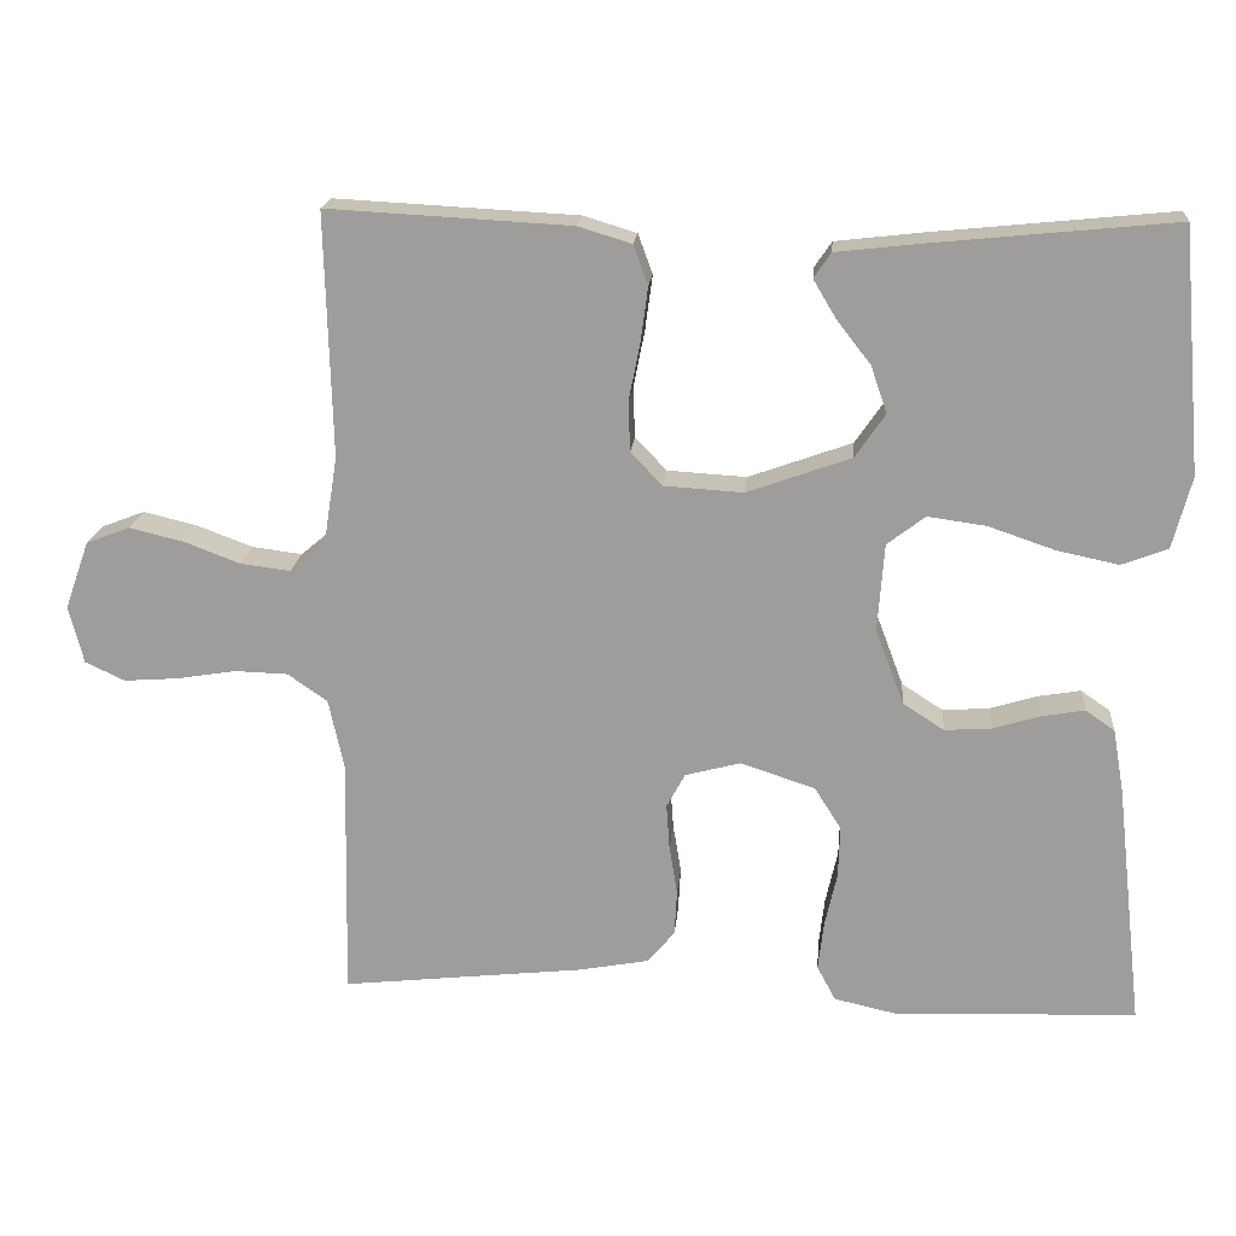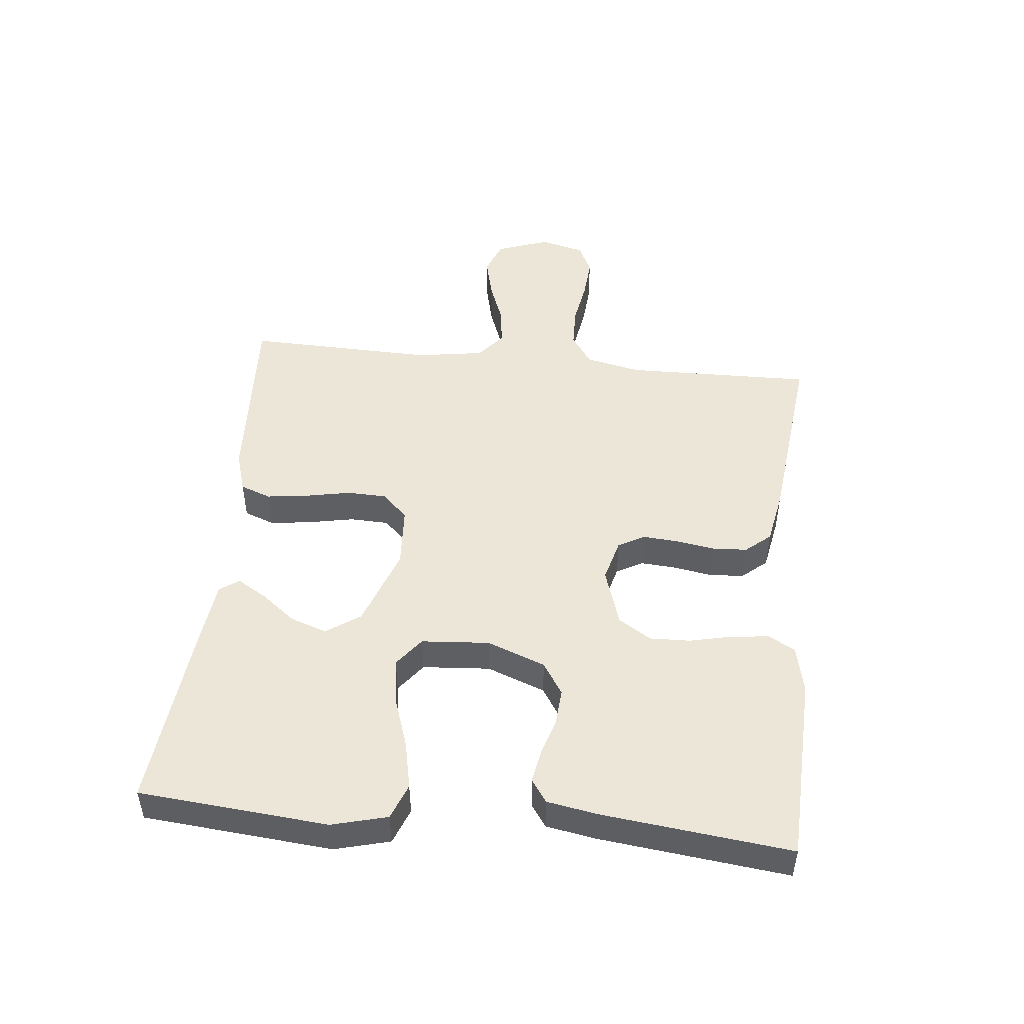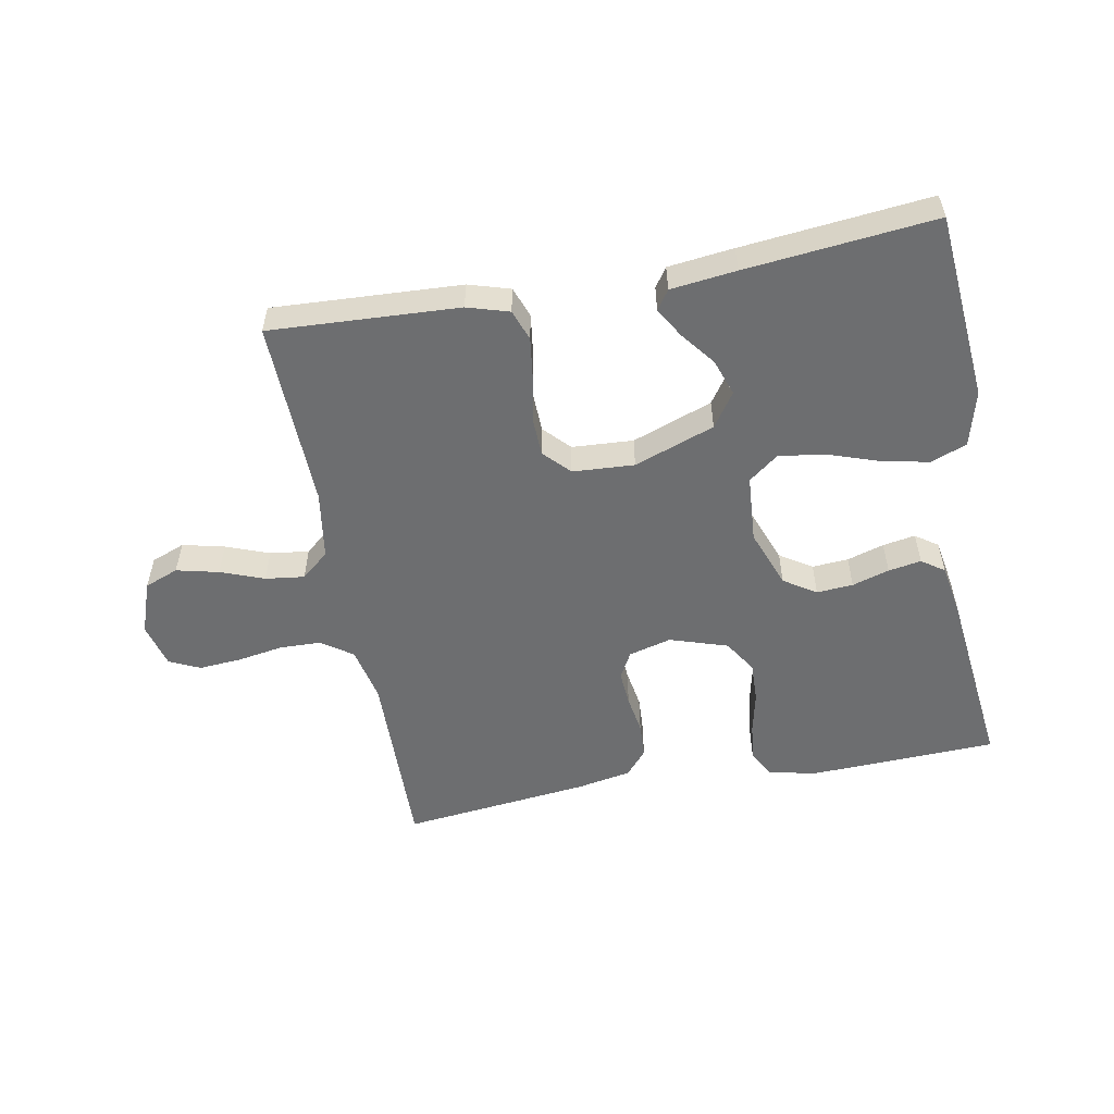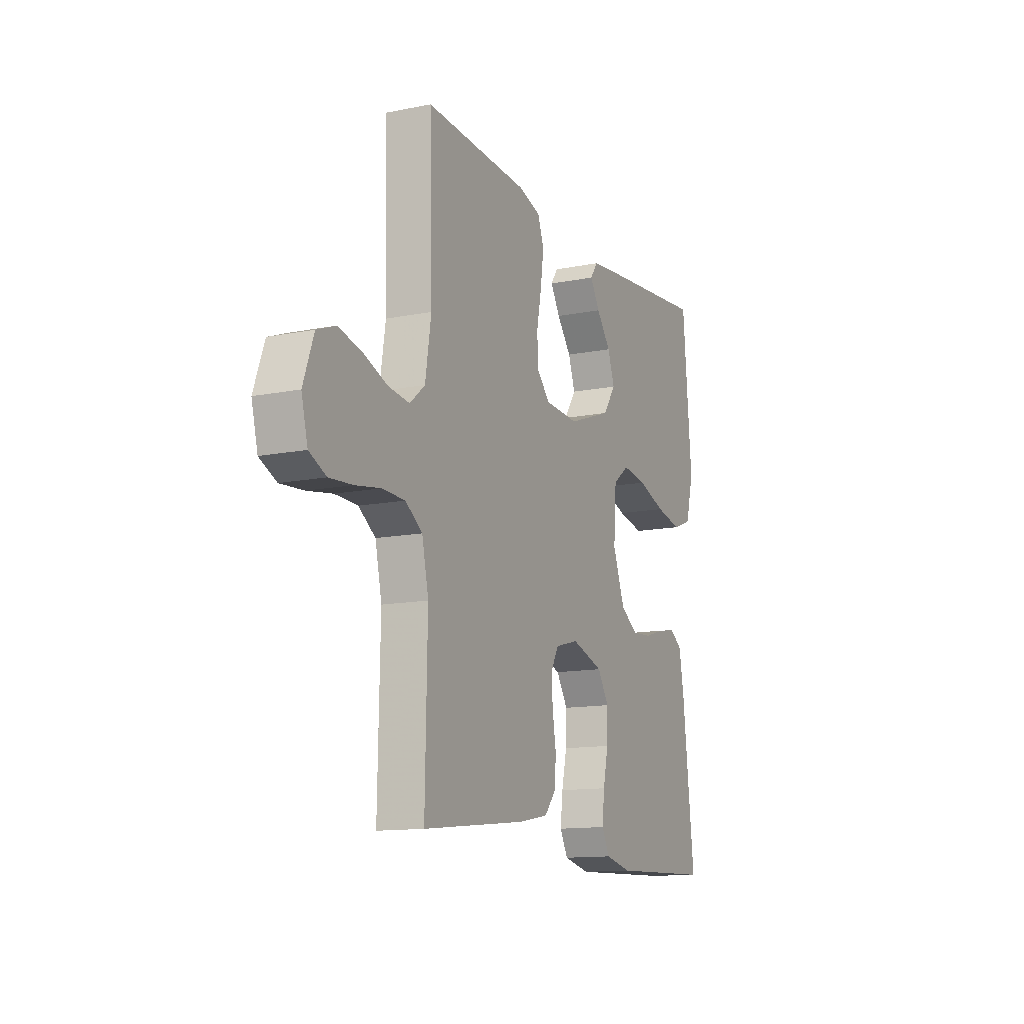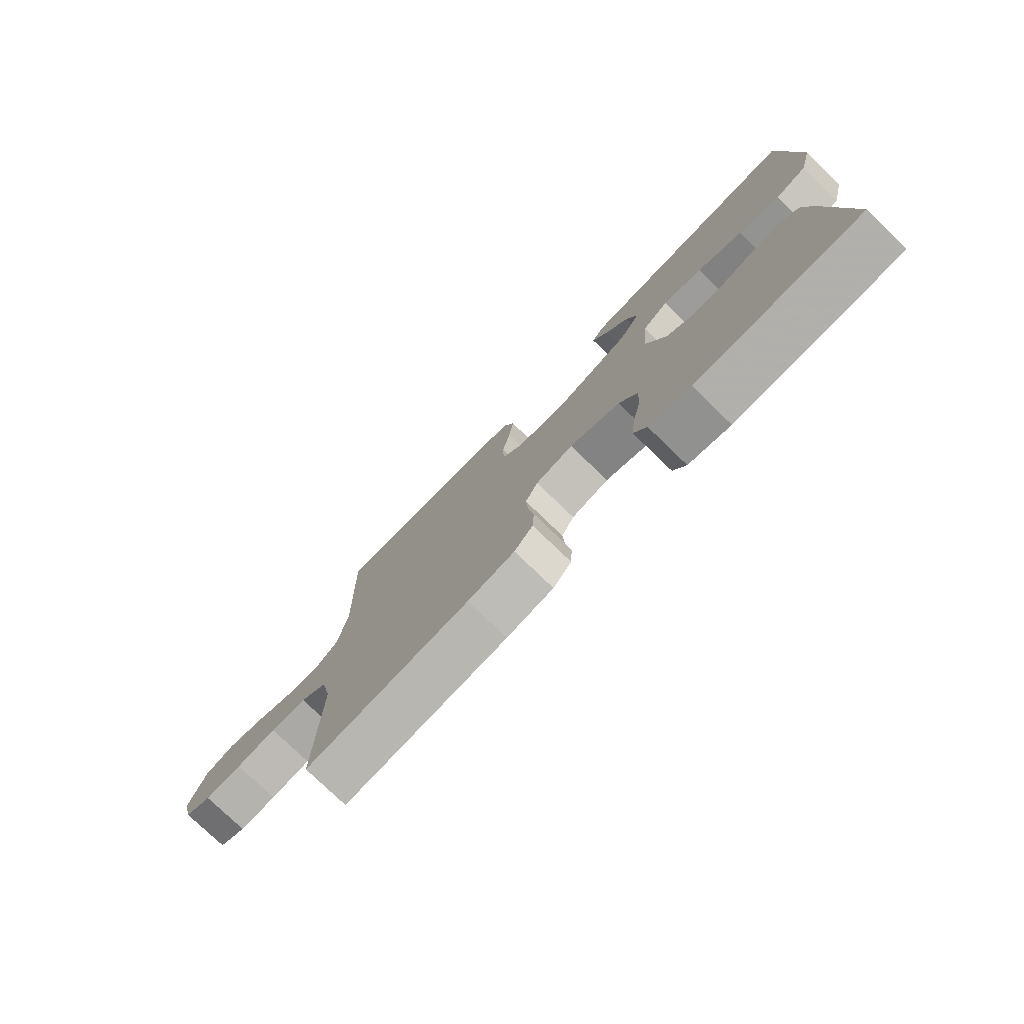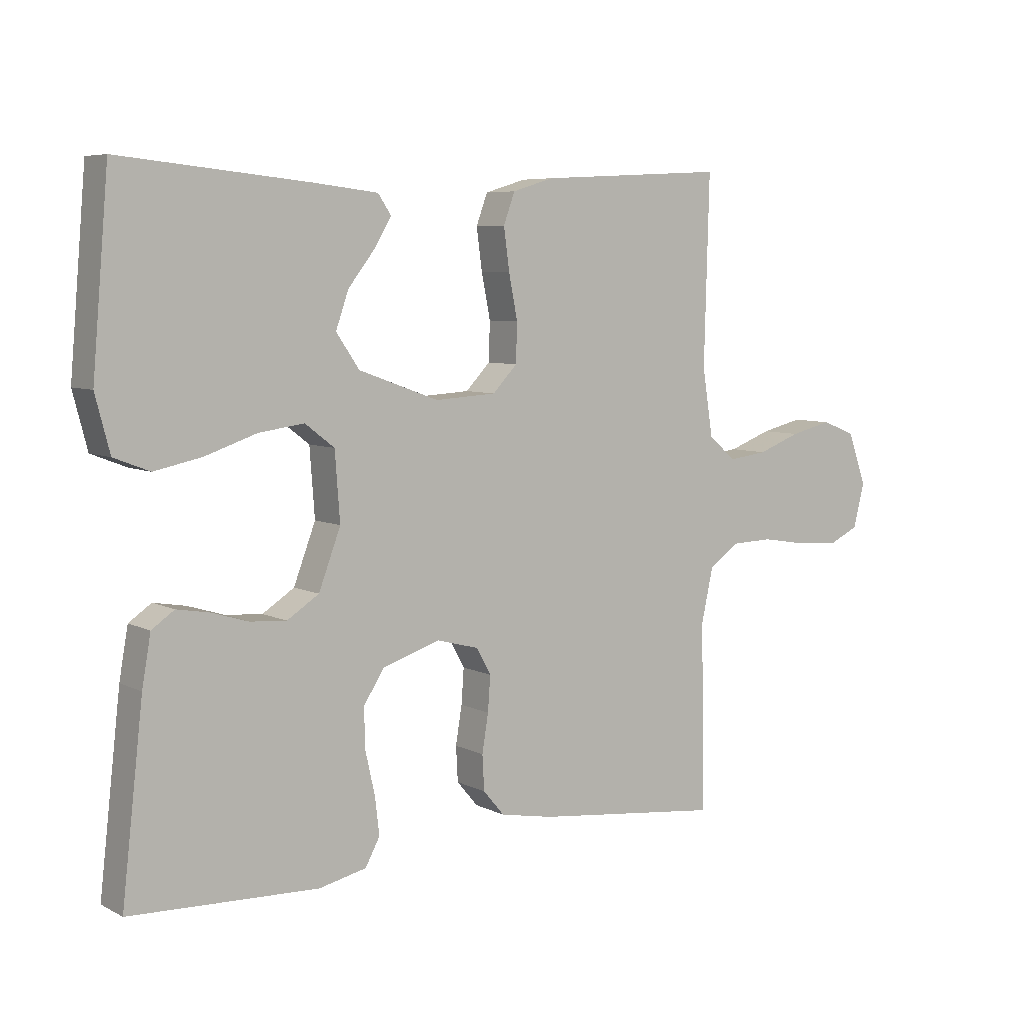
<metadata>
{"format":"obj","ext":"obj","renderer":"f3d","projection":"perspective","resolution":1024,"background":"white","views":[{"elev":18.5,"azim":5.0,"up":"+Z"},{"elev":48.7,"azim":95.9,"up":"+Y"},{"elev":-54.3,"azim":10.6,"up":"+Y"},{"elev":-13.0,"azim":-65.2,"up":"+Z"},{"elev":-76.7,"azim":45.9,"up":"+Z"},{"elev":6.5,"azim":145.0,"up":"+Z"}]}
</metadata>
<code>
v 0.5 0.07 0.5
v 0.526 0.07 0.2
v 0.503 0.07 0.112
v 0.446 0.07 0.09
v 0.37 0.07 0.106
v 0.288 0.07 0.134
v 0.216 0.07 0.144
v 0.169 0.07 0.108
v 0.161 0.07 0
v 0.196 0.07 -0.093
v 0.247 0.07 -0.126
v 0.305 0.07 -0.122
v 0.364 0.07 -0.104
v 0.416 0.07 -0.095
v 0.452 0.07 -0.12
v 0.466 0.07 -0.2
v 0.5 0.07 -0.5
v 0.2 0.07 -0.511
v 0.124 0.07 -0.494
v 0.101 0.07 -0.451
v 0.108 0.07 -0.391
v 0.123 0.07 -0.324
v 0.125 0.07 -0.26
v 0.092 0.07 -0.208
v 0 0.07 -0.178
v -0.068 0.07 -0.196
v -0.091 0.07 -0.238
v -0.087 0.07 -0.294
v -0.077 0.07 -0.355
v -0.08 0.07 -0.411
v -0.114 0.07 -0.451
v -0.2 0.07 -0.467
v -0.5 0.07 -0.5
v -0.494 0.07 -0.2
v -0.513 0.07 -0.113
v -0.562 0.07 -0.079
v -0.628 0.07 -0.077
v -0.701 0.07 -0.089
v -0.768 0.07 -0.094
v -0.817 0.07 -0.071
v -0.835 0.07 0
v -0.805 0.07 0.084
v -0.751 0.07 0.105
v -0.684 0.07 0.089
v -0.615 0.07 0.063
v -0.553 0.07 0.055
v -0.509 0.07 0.092
v -0.492 0.07 0.2
v -0.5 0.07 0.5
v -0.2 0.07 0.484
v -0.134 0.07 0.464
v -0.116 0.07 0.415
v -0.125 0.07 0.348
v -0.139 0.07 0.277
v -0.137 0.07 0.215
v -0.098 0.07 0.174
v 0 0.07 0.168
v 0.128 0.07 0.214
v 0.165 0.07 0.268
v 0.145 0.07 0.326
v 0.103 0.07 0.38
v 0.075 0.07 0.427
v 0.096 0.07 0.458
v 0.2 0.07 0.47
v 0.5 0 0.5
v 0.526 0 0.2
v 0.503 0 0.112
v 0.446 0 0.09
v 0.37 0 0.106
v 0.288 0 0.134
v 0.216 0 0.144
v 0.169 0 0.108
v 0.161 0 0
v 0.196 0 -0.093
v 0.247 0 -0.126
v 0.305 0 -0.122
v 0.364 0 -0.104
v 0.416 0 -0.095
v 0.452 0 -0.12
v 0.466 0 -0.2
v 0.5 0 -0.5
v 0.2 0 -0.511
v 0.124 0 -0.494
v 0.101 0 -0.451
v 0.108 0 -0.391
v 0.123 0 -0.324
v 0.125 0 -0.26
v 0.092 0 -0.208
v 0 0 -0.178
v -0.068 0 -0.196
v -0.091 0 -0.238
v -0.087 0 -0.294
v -0.077 0 -0.355
v -0.08 0 -0.411
v -0.114 0 -0.451
v -0.2 0 -0.467
v -0.5 0 -0.5
v -0.494 0 -0.2
v -0.513 0 -0.113
v -0.562 0 -0.079
v -0.628 0 -0.077
v -0.701 0 -0.089
v -0.768 0 -0.094
v -0.817 0 -0.071
v -0.835 0 0
v -0.805 0 0.084
v -0.751 0 0.105
v -0.684 0 0.089
v -0.615 0 0.063
v -0.553 0 0.055
v -0.509 0 0.092
v -0.492 0 0.2
v -0.5 0 0.5
v -0.2 0 0.484
v -0.134 0 0.464
v -0.116 0 0.415
v -0.125 0 0.348
v -0.139 0 0.277
v -0.137 0 0.215
v -0.098 0 0.174
v 0 0 0.168
v 0.128 0 0.214
v 0.165 0 0.268
v 0.145 0 0.326
v 0.103 0 0.38
v 0.075 0 0.427
v 0.096 0 0.458
v 0.2 0 0.47
f 3 4 5
f 2 3 5
f 1 2 5
f 64 1 5
f 63 64 5
f 62 63 5
f 61 62 5
f 60 61 5
f 59 60 5 6
f 58 59 6 7
f 57 58 7 8
f 56 57 8 9
f 52 53 54
f 51 52 54
f 50 51 54
f 49 50 54
f 48 49 54
f 47 48 54 55
f 46 47 55 56
f 43 44 45
f 42 43 45
f 41 42 45
f 40 41 45
f 39 40 45
f 38 39 45
f 37 38 45
f 36 37 45 46
f 56 9 10
f 46 56 10
f 36 46 10
f 35 36 10
f 32 33 34
f 31 32 34
f 30 31 34
f 29 30 34
f 28 29 34
f 27 28 34 35
f 20 21 22
f 19 20 22
f 18 19 22
f 17 18 22
f 16 17 22
f 15 16 22
f 14 15 22
f 13 14 22
f 12 13 22
f 11 12 22 23
f 10 11 23 24
f 26 27 35
f 25 26 35 10
f 10 24 25
f 69 68 67
f 69 67 66
f 69 66 65
f 69 65 128
f 69 128 127
f 69 127 126
f 69 126 125
f 69 125 124
f 70 69 124 123
f 71 70 123 122
f 72 71 122 121
f 73 72 121 120
f 118 117 116
f 118 116 115
f 118 115 114
f 118 114 113
f 118 113 112
f 119 118 112 111
f 120 119 111 110
f 109 108 107
f 109 107 106
f 109 106 105
f 109 105 104
f 109 104 103
f 109 103 102
f 109 102 101
f 110 109 101 100
f 74 73 120
f 74 120 110
f 74 110 100
f 74 100 99
f 98 97 96
f 98 96 95
f 98 95 94
f 98 94 93
f 98 93 92
f 99 98 92 91
f 86 85 84
f 86 84 83
f 86 83 82
f 86 82 81
f 86 81 80
f 86 80 79
f 86 79 78
f 86 78 77
f 86 77 76
f 87 86 76 75
f 88 87 75 74
f 99 91 90
f 74 99 90 89
f 89 88 74
f 1 65 66 2
f 2 66 67 3
f 3 67 68 4
f 4 68 69 5
f 5 69 70 6
f 6 70 71 7
f 7 71 72 8
f 8 72 73 9
f 9 73 74 10
f 10 74 75 11
f 11 75 76 12
f 12 76 77 13
f 13 77 78 14
f 14 78 79 15
f 15 79 80 16
f 16 80 81 17
f 17 81 82 18
f 18 82 83 19
f 19 83 84 20
f 20 84 85 21
f 21 85 86 22
f 22 86 87 23
f 23 87 88 24
f 24 88 89 25
f 25 89 90 26
f 26 90 91 27
f 27 91 92 28
f 28 92 93 29
f 29 93 94 30
f 30 94 95 31
f 31 95 96 32
f 32 96 97 33
f 33 97 98 34
f 34 98 99 35
f 35 99 100 36
f 36 100 101 37
f 37 101 102 38
f 38 102 103 39
f 39 103 104 40
f 40 104 105 41
f 41 105 106 42
f 42 106 107 43
f 43 107 108 44
f 44 108 109 45
f 45 109 110 46
f 46 110 111 47
f 47 111 112 48
f 48 112 113 49
f 49 113 114 50
f 50 114 115 51
f 51 115 116 52
f 52 116 117 53
f 53 117 118 54
f 54 118 119 55
f 55 119 120 56
f 56 120 121 57
f 57 121 122 58
f 58 122 123 59
f 59 123 124 60
f 60 124 125 61
f 61 125 126 62
f 62 126 127 63
f 63 127 128 64
f 64 128 65 1

</code>
